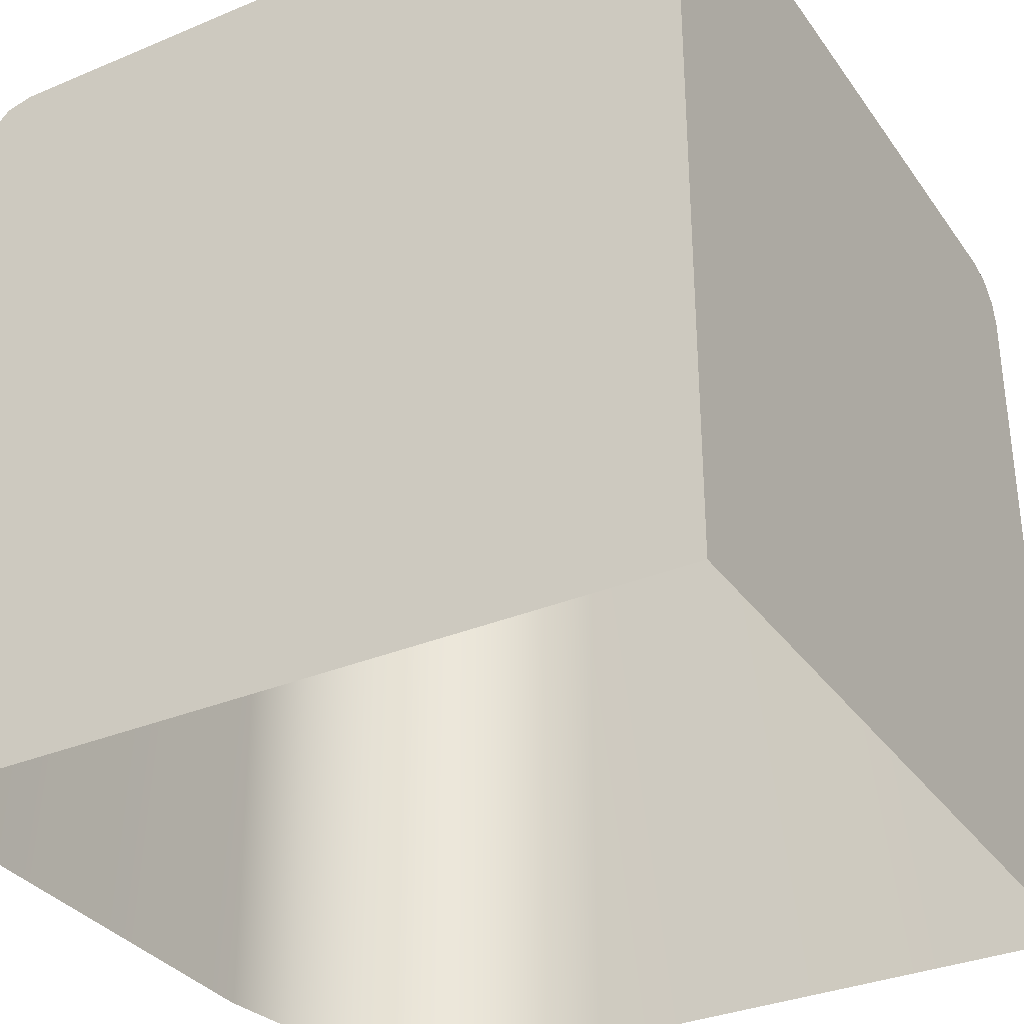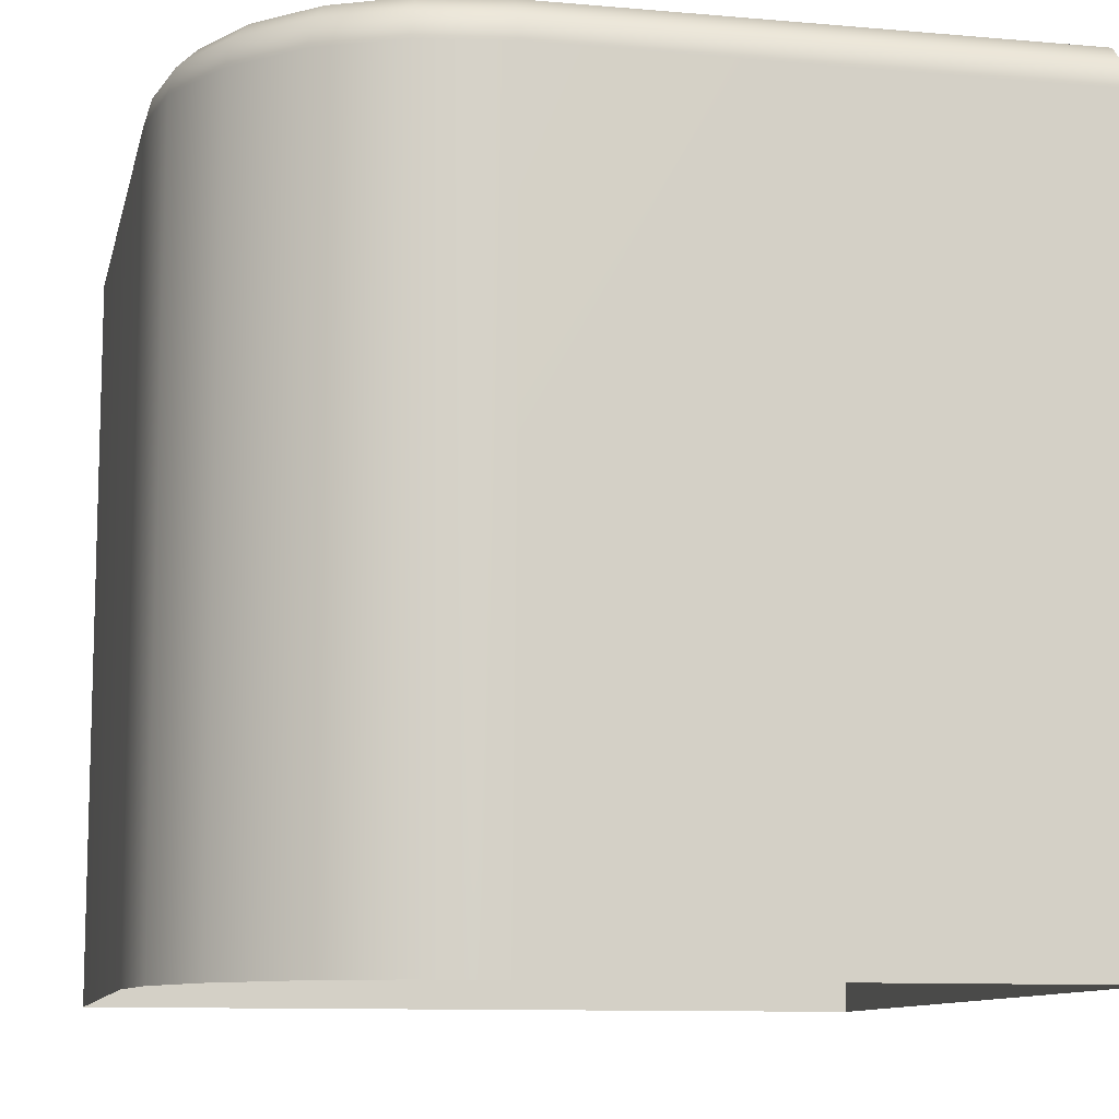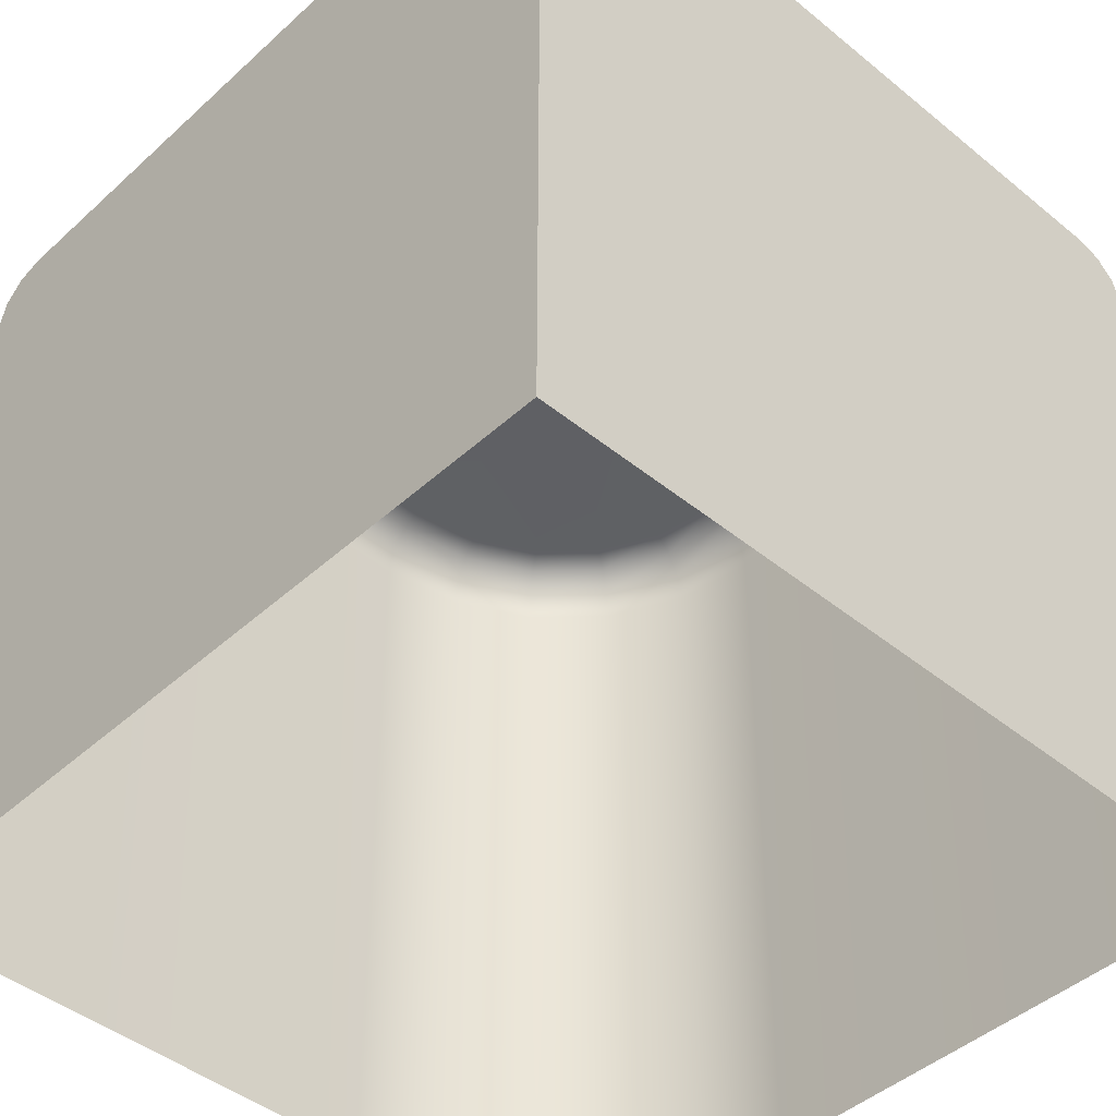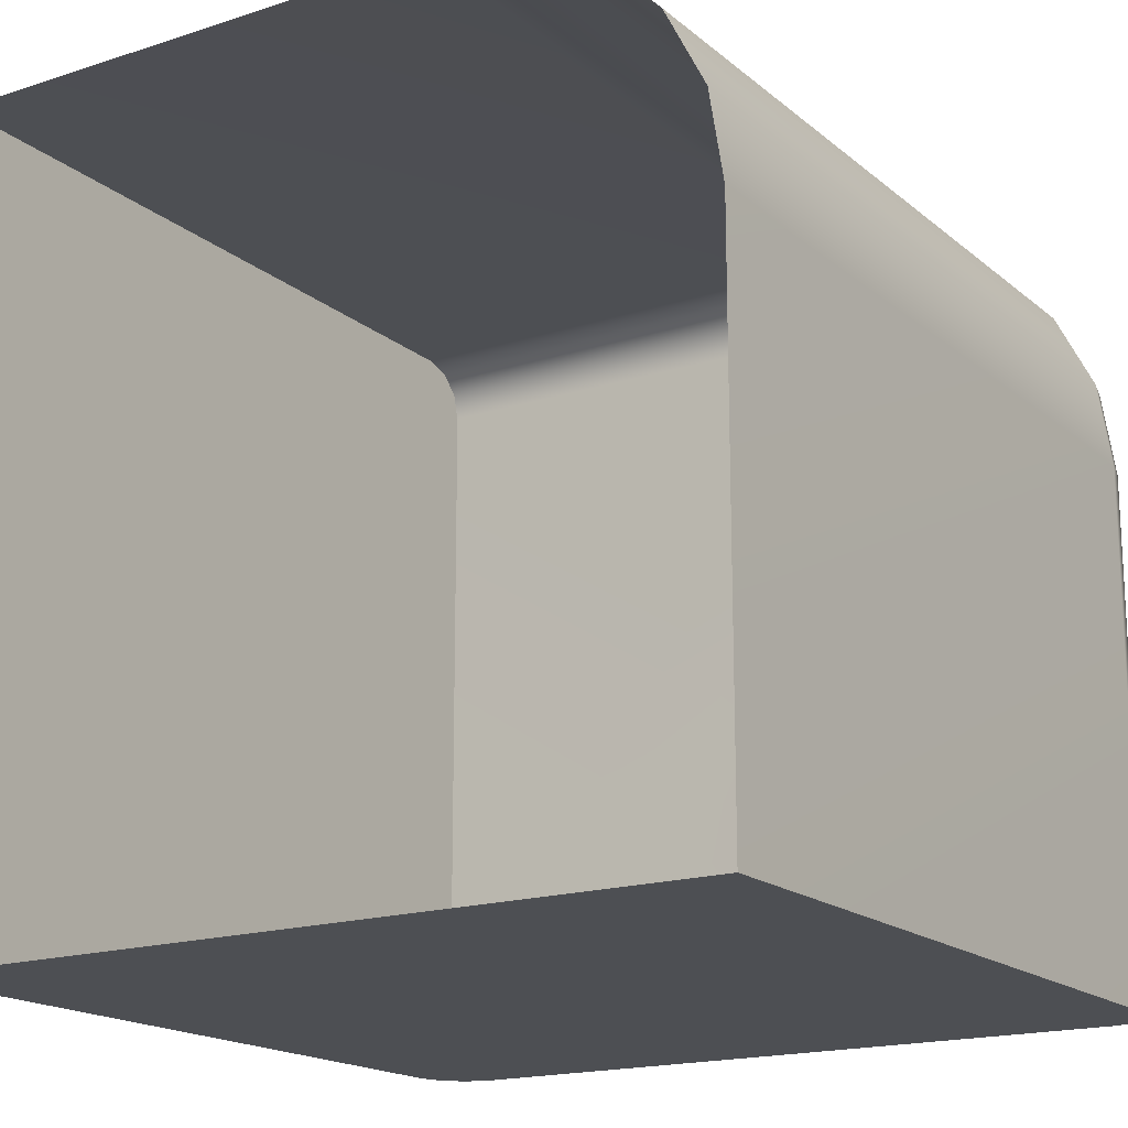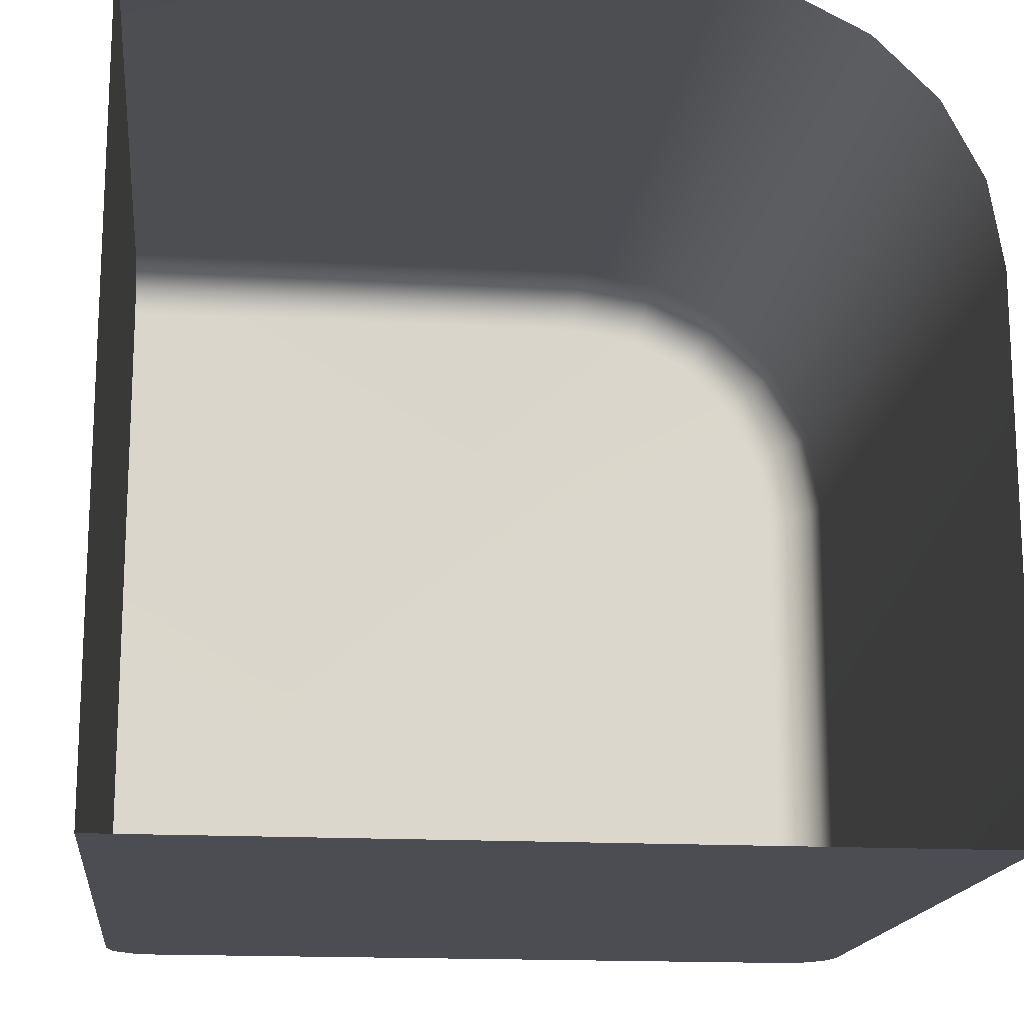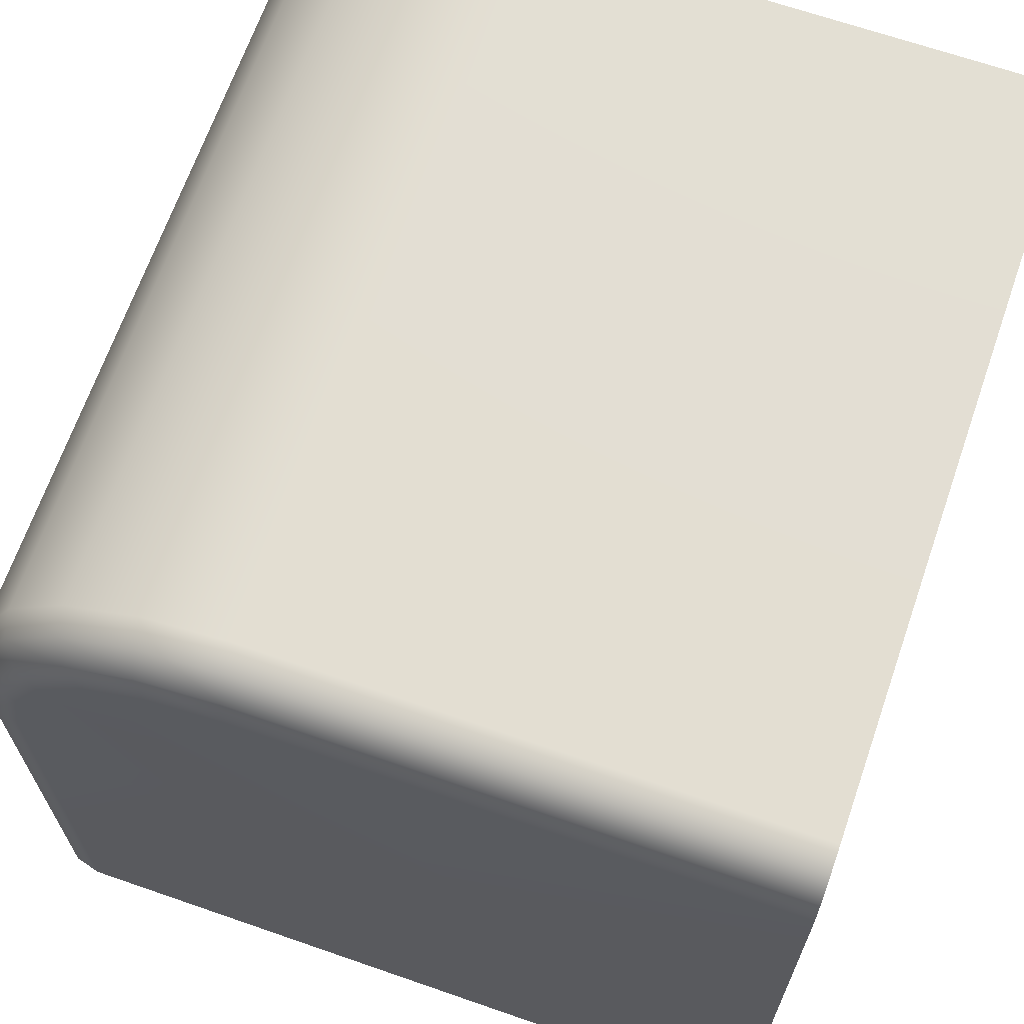
<metadata>
{"format":"obj","ext":"obj","renderer":"f3d","projection":"perspective","resolution":1024,"background":"white","views":[{"elev":-33.2,"azim":-150.1,"up":"+Y"},{"elev":-10.4,"azim":77.5,"up":"+Y"},{"elev":-44.5,"azim":-133.5,"up":"+Y"},{"elev":-17.6,"azim":32.7,"up":"+Z"},{"elev":-16.4,"azim":-6.4,"up":"+Z"},{"elev":67.0,"azim":-160.8,"up":"+Z"}]}
</metadata>
<code>
g default
v -43.39 100 -50
v 43.39 100 -50
v 0 0 -50
v -50 0 0
v -50 100 43.39
v -50 100 -43.39
v -50 0 -50
v 15.29 0 50
v -50 0 50
v 50 0 -50
v 50 0 15.29
v -50 93.39 50
v 50 93.39 -50
v 26.02 0 48.3
v 48.3 0 26.02
v 43.37 0 35.69
v 35.69 0 43.37
v 49.11 96.69 -50
v -50 96.69 49.11
v -50 99.11 46.69
v 46.69 99.11 -50
v 15.29 93.39 50
v 50 93.39 15.29
v -44.01 100 -47.2
v 43.39 100 14.77
v 14.77 100 43.39
v -47.2 100 -44.01
v 48.3 93.39 26.02
v 26.02 93.39 48.3
v 43.37 93.39 35.69
v 35.69 93.39 43.37
v 41.94 100 23.95
v 23.95 100 41.94
v 46.69 99.11 15.03
v 15.03 99.11 46.69
v 15.22 96.69 49.11
v 49.11 96.69 15.22
v 37.96 100 31.76
v 31.76 100 37.96
v 45.12 99.11 24.98
v 24.98 99.11 45.12
v 25.74 96.69 47.45
v 47.45 96.69 25.74
v 40.66 99.11 33.73
v 33.73 99.11 40.66
v 42.65 96.69 35.17
v 35.17 96.69 42.65
v -50 99.11 -46.69
v -50 96.69 -49.11
v -50 93.39 -50
v -46.69 99.11 -50
v -49.11 96.69 -50
v -50 93.39 -50
v -49.11 96.69 -49.11
v -48.29 99.11 -46.97
v -46.97 99.11 -48.29
v -50 93.39 -50
g pCube32
f 1 2 3
f 4 5 6
f 4 9 12
f 3 13 10
f 3 18 13
f 4 12 19
f 4 19 20
f 3 21 18
f 4 20 5
f 3 2 21
f 9 8 22 12
f 11 23 28 15
f 25 24 32
f 6 5 26 27
f 8 14 29 22
f 16 15 28 30
f 14 17 31 29
f 27 26 33
f 17 16 30 31
f 34 25 32 40
f 20 35 26 5
f 12 22 36 19
f 23 37 43 28
f 19 36 35 20
f 37 34 40 43
f 24 38 32
f 27 33 39
f 26 35 41 33
f 36 22 29 42
f 35 36 42 41
f 38 44 40 32
f 33 41 45 39
f 46 30 28 43
f 42 29 31 47
f 39 45 44 38
f 44 46 43 40
f 41 42 47 45
f 47 31 30 46
f 45 47 46 44
f 27 39 38 24
f 53 49 54
f 49 48 55 54
f 48 6 27 55
f 55 27 24 56
f 54 55 56
f 56 24 1 51
f 53 54 52 57
f 50 3 7
f 3 52 51
f 3 51 1
f 4 6 48
f 4 49 50
f 4 48 49
f 4 50 7
f 11 10 13 23
f 23 13 18 37
f 37 18 21 34
f 34 21 2 25
f 25 2 1 24
f 54 56 51 52
f 50 52 3

</code>
